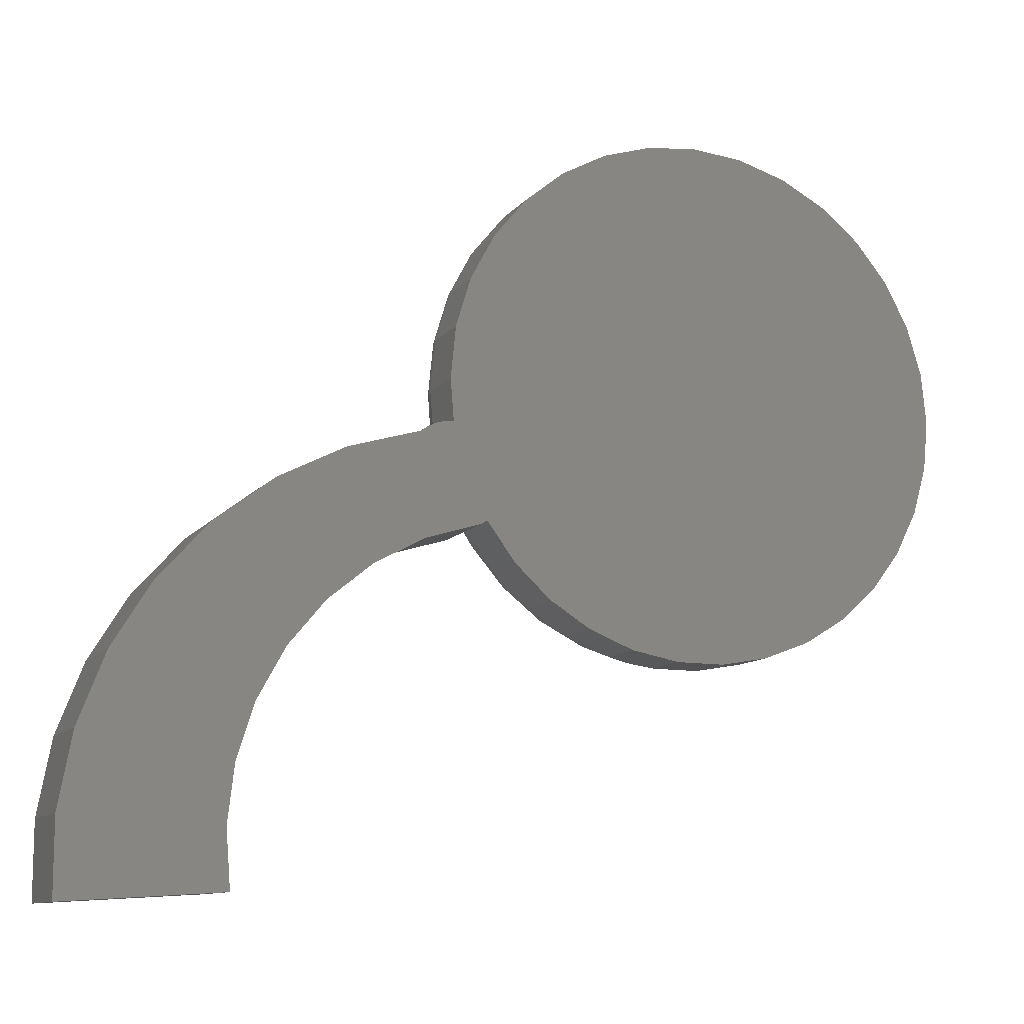
<metadata>
{"format":"stl","ext":"stl","renderer":"f3d","projection":"perspective","resolution":1024,"background":"white","views":[{"elev":-10.6,"azim":-21.9,"up":"+Z"}]}
</metadata>
<code>
# stl→obj: 374 verts, 744 faces
v -0.2542 1.143e-16 -0.00695
v -0.3413 1.05e-16 -0.003865
v -0.256 -0.0004422 -0.005271
v -0.2635 1.141e-16 0.0005271
v -0.2509 -4.619e-05 -0.01038
v -0.4306 9.427e-17 -0.02969
v -0.2371 1.09e-16 -0.07189
v -0.5138 8.041e-17 -0.07143
v -0.2351 -0.0004422 -0.06265
v -0.2348 1.105e-16 -0.0602
v -0.2345 -4.619e-05 -0.05547
v -0.2347 1.119e-16 -0.04829
v -0.4523 6.988e-17 -0.2079
v -0.6504 5.135e-17 -0.1965
v -0.3968 8.102e-17 -0.163
v -0.2972 1.116e-16 0.01134
v -0.2853 1.127e-16 0.009829
v -0.3091 1.102e-16 0.01067
v -0.3206 1.086e-16 0.007836
v -0.274 1.136e-16 0.006184
v -0.3315 1.068e-16 0.002936
v -0.2464 1.141e-16 -0.016
v -0.2415 1.073e-16 -0.08296
v -0.2478 1.054e-16 -0.09305
v -0.2559 1.036e-16 -0.1018
v -0.2654 1.016e-16 -0.109
v -0.5878 6.594e-17 -0.1277
v -0.3337 9.174e-17 -0.1296
v -0.5544 3.798e-17 -0.3931
v -0.7328 2.378e-17 -0.3624
v -0.5326 4.795e-17 -0.3252
v -0.6992 3.714e-17 -0.2757
v -0.4981 5.871e-17 -0.2627
v -0.5627 2.918e-17 -0.464
v -0.7499 1.173e-17 -0.4539
v -0.5573 -4.72e-17 -0.5352
v -0.75 -5.855e-17 -0.5469
v 0.019 3.333e-17 0.3393
v 0.073 3.604e-17 0.334
v -0.03501 3.004e-17 0.334
v 0.1249 3.804e-17 0.3182
v -0.08693 2.628e-17 0.3182
v 0.1728 3.928e-17 0.2927
v -0.1348 2.221e-17 0.2927
v 0.2147 3.97e-17 0.2582
v -0.1767 1.797e-17 0.2582
v 0.2492 3.928e-17 0.2163
v -0.2112 1.373e-17 0.2163
v 0.2747 3.804e-17 0.1684
v -0.2367 9.652e-18 0.1684
v 0.2905 3.604e-17 0.1165
v -0.2525 5.895e-18 0.1165
v 0.2958 3.333e-17 0.0625
v -0.2578 2.602e-18 0.0625
v 0.2906 3.007e-17 0.008867
v -0.255 5.592e-19 0.02284
v 0.275 2.634e-17 -0.04273
v 0.02201 2.77e-18 -0.2143
v -0.03167 4.891e-20 -0.2096
v 0.07559 6.068e-18 -0.2085
v -0.08344 -1.993e-18 -0.1947
v 0.127 9.816e-18 -0.1924
v -0.1313 -3.279e-18 -0.1699
v 0.1743 1.387e-17 -0.1666
v -0.1735 -3.76e-18 -0.1364
v 0.2158 1.809e-17 -0.1322
v -0.2084 -3.417e-18 -0.09534
v 0.2498 2.229e-17 -0.09035
v -0.3968 -0.1172 -0.163
v -0.6504 -0.1172 -0.1965
v -0.4523 -0.1172 -0.2079
v -0.4306 -0.1172 -0.02969
v -0.5138 -0.1172 -0.07143
v 0.3206 -0.1172 -0.05502
v 0.1054 -0.1172 -0.2494
v -0.01371 -0.1172 -0.2595
v 0.04633 -0.1172 -0.26
v 0.3371 -0.1172 0.002711
v 0.3427 -0.1172 0.0625
v -0.3047 -0.1172 0.0625
v -0.3006 -0.1172 0.01137
v -0.3116 -0.1172 0.01023
v -0.3223 -0.1172 0.007249
v -0.3322 -0.1172 0.002504
v -0.3413 -0.1172 -0.003865
v -0.5878 -0.1172 -0.1277
v -0.3337 -0.1172 -0.1296
v -0.2654 -0.1172 -0.109
v -0.2585 -0.1172 -0.1041
v -0.4981 -0.1172 -0.2627
v -0.6992 -0.1172 -0.2757
v -0.5326 -0.1172 -0.3252
v -0.7328 -0.1172 -0.3624
v -0.5544 -0.1172 -0.3931
v -0.5627 -0.1172 -0.464
v -0.7499 -0.1172 -0.4539
v -0.5573 -0.1172 -0.5352
v -0.75 -0.1172 -0.5469
v -0.2985 -0.1172 0.1256
v 0.3365 -0.1172 0.1256
v -0.28 -0.1172 0.1864
v 0.318 -0.1172 0.1864
v -0.2501 -0.1172 0.2423
v 0.2881 -0.1172 0.2423
v -0.2099 -0.1172 0.2914
v 0.2479 -0.1172 0.2914
v -0.1608 -0.1172 0.3316
v 0.1988 -0.1172 0.3316
v -0.1049 -0.1172 0.3615
v 0.1429 -0.1172 0.3615
v -0.04415 -0.1172 0.38
v 0.08214 -0.1172 0.38
v 0.019 -0.1172 0.3862
v 0.2937 -0.1172 -0.1087
v 0.2573 -0.1172 -0.1565
v -0.223 -0.1172 -0.1525
v 0.2128 -0.1172 -0.1968
v -0.1791 -0.1172 -0.1935
v 0.1616 -0.1172 -0.2281
v -0.1284 -0.1172 -0.2257
v -0.07263 -0.1172 -0.2479
v -0.2372 -0.001745 -0.07228
v -0.24 -0.00387 -0.07977
v -0.2429 -0.006633 -0.0856
v -0.2458 -0.009952 -0.09027
v -0.2494 -0.01509 -0.0951
v -0.2527 -0.02099 -0.09872
v -0.2553 -0.02749 -0.1013
v -0.2572 -0.03446 -0.103
v -0.2585 -0.04688 -0.1041
v -0.2583 -0.04173 -0.1039
v -0.2964 -0.02749 0.01131
v -0.2927 -0.02099 0.01103
v -0.2879 -0.01509 0.01034
v -0.282 -0.009952 0.008987
v -0.2767 -0.006633 0.007285
v -0.2708 -0.00387 0.004703
v -0.2638 -0.001745 0.0007439
v -0.3006 -0.04688 0.01137
v -0.3003 -0.04173 0.01138
v -0.2989 -0.03446 0.01138
v 0.3427 -0.04688 0.0625
v 0.3371 -0.04688 0.002711
v 0.3206 -0.04688 -0.05502
v 0.2937 -0.04688 -0.1087
v 0.2573 -0.04688 -0.1565
v 0.2128 -0.04688 -0.1968
v 0.1616 -0.04688 -0.2281
v 0.1054 -0.04688 -0.2494
v 0.04633 -0.04688 -0.26
v -0.01371 -0.04688 -0.2595
v -0.07263 -0.04688 -0.2479
v -0.1284 -0.04688 -0.2257
v -0.1791 -0.04688 -0.1935
v -0.223 -0.04688 -0.1525
v -0.3047 -0.04688 0.0625
v -0.2978 -0.02894 0.01664
v -0.3038 -0.03773 0.0625
v -0.2935 -0.02083 0.01726
v -0.2878 -0.01373 0.01809
v -0.2807 -0.0079 0.01911
v -0.2727 -0.003568 0.02027
v -0.264 -0.0009007 0.02153
v -0.267 -0.0009007 0.0625
v -0.2758 -0.003568 0.0625
v -0.2839 -0.0079 0.0625
v -0.291 -0.01373 0.0625
v -0.2968 -0.02083 0.0625
v -0.3011 -0.02894 0.0625
v 0.333 -0.02894 0.0004761
v 0.3418 -0.03773 0.0625
v -0.244 -0.02894 -0.12
v -0.2036 -0.02894 -0.1675
v -0.1548 -0.02894 -0.2063
v -0.09947 -0.02894 -0.2349
v -0.0396 -0.02894 -0.2522
v 0.02248 -0.02894 -0.2576
v 0.08444 -0.02894 -0.2509
v 0.1439 -0.02894 -0.2322
v 0.1987 -0.02894 -0.2024
v 0.2466 -0.02894 -0.1626
v 0.2859 -0.02894 -0.1143
v 0.3151 -0.02894 -0.0592
v -0.2404 -0.02083 -0.1176
v -0.2356 -0.01373 -0.1142
v -0.2298 -0.0079 -0.1102
v -0.2231 -0.003568 -0.1056
v -0.2159 -0.0009007 -0.1006
v 0.2995 -0.0009007 0.007095
v 0.305 -0.0009007 0.0625
v 0.3082 -0.003568 0.005391
v 0.3137 -0.003568 0.0625
v 0.3161 -0.0079 0.003821
v 0.3218 -0.0079 0.0625
v 0.3231 -0.01373 0.002445
v 0.329 -0.01373 0.0625
v 0.3288 -0.02083 0.001315
v 0.3348 -0.02083 0.0625
v 0.3391 -0.02894 0.0625
v -0.1799 -0.0009007 -0.143
v -0.186 -0.003568 -0.1493
v -0.1916 -0.0079 -0.1551
v -0.1966 -0.01373 -0.1602
v -0.2006 -0.02083 -0.1644
v -0.1363 -0.0009007 -0.1776
v -0.1411 -0.003568 -0.185
v -0.1455 -0.0079 -0.1918
v -0.1493 -0.01373 -0.1978
v -0.1525 -0.02083 -0.2027
v -0.08683 -0.0009007 -0.2032
v -0.09008 -0.003568 -0.2113
v -0.09308 -0.0079 -0.2189
v -0.09571 -0.01373 -0.2254
v -0.09786 -0.02083 -0.2309
v -0.03335 -0.0009007 -0.2186
v -0.03496 -0.003568 -0.2273
v -0.03644 -0.0079 -0.2352
v -0.03774 -0.01373 -0.2422
v -0.03881 -0.02083 -0.2479
v 0.02211 -0.0009007 -0.2234
v 0.02221 -0.003568 -0.2322
v 0.0223 -0.0079 -0.2403
v 0.02237 -0.01373 -0.2474
v 0.02244 -0.02083 -0.2533
v 0.07745 -0.0009007 -0.2174
v 0.07925 -0.003568 -0.226
v 0.08091 -0.0079 -0.234
v 0.08236 -0.01373 -0.2409
v 0.08355 -0.02083 -0.2466
v 0.1306 -0.0009007 -0.2008
v 0.134 -0.003568 -0.2089
v 0.1372 -0.0079 -0.2163
v 0.1399 -0.01373 -0.2229
v 0.1422 -0.02083 -0.2282
v 0.1795 -0.0009007 -0.1742
v 0.1844 -0.003568 -0.1815
v 0.189 -0.0079 -0.1882
v 0.1929 -0.01373 -0.194
v 0.1962 -0.02083 -0.1989
v 0.2223 -0.0009007 -0.1386
v 0.2285 -0.003568 -0.1448
v 0.2343 -0.0079 -0.1505
v 0.2394 -0.01373 -0.1555
v 0.2435 -0.02083 -0.1596
v 0.2574 -0.0009007 -0.09539
v 0.2647 -0.003568 -0.1003
v 0.2715 -0.0079 -0.1047
v 0.2774 -0.01373 -0.1086
v 0.2823 -0.02083 -0.1119
v 0.2835 -0.0009007 -0.04621
v 0.2916 -0.003568 -0.04955
v 0.2991 -0.0079 -0.05263
v 0.3057 -0.01373 -0.05533
v 0.3111 -0.02083 -0.05755
v -0.2985 -0.04688 0.1256
v -0.28 -0.04688 0.1864
v -0.2501 -0.04688 0.2423
v -0.2099 -0.04688 0.2914
v -0.1608 -0.04688 0.3316
v -0.1049 -0.04688 0.3615
v -0.04415 -0.04688 0.38
v 0.019 -0.04688 0.3862
v 0.08214 -0.04688 0.38
v 0.1429 -0.04688 0.3615
v 0.1988 -0.04688 0.3316
v 0.2479 -0.04688 0.2914
v 0.2881 -0.04688 0.2423
v 0.318 -0.04688 0.1864
v 0.3365 -0.04688 0.1256
v -0.2976 -0.03773 0.1255
v -0.295 -0.02894 0.125
v -0.2907 -0.02083 0.1241
v -0.285 -0.01373 0.123
v -0.278 -0.0079 0.1216
v -0.2701 -0.003568 0.12
v -0.2615 -0.0009007 0.1183
v 0.3356 -0.03773 0.1255
v 0.333 -0.02894 0.125
v 0.3287 -0.02083 0.1241
v 0.323 -0.01373 0.123
v 0.316 -0.0079 0.1216
v 0.3081 -0.003568 0.12
v 0.2995 -0.0009007 0.1183
v 0.3172 -0.03773 0.186
v 0.3147 -0.02894 0.185
v 0.3107 -0.02083 0.1833
v 0.3054 -0.01373 0.1811
v 0.2988 -0.0079 0.1784
v 0.2913 -0.003568 0.1753
v 0.2832 -0.0009007 0.1719
v 0.2874 -0.03773 0.2418
v 0.2852 -0.02894 0.2403
v 0.2816 -0.02083 0.2379
v 0.2767 -0.01373 0.2347
v 0.2708 -0.0079 0.2308
v 0.2641 -0.003568 0.2263
v 0.2568 -0.0009007 0.2214
v 0.2472 -0.03773 0.2907
v 0.2454 -0.02894 0.2889
v 0.2423 -0.02083 0.2858
v 0.2382 -0.01373 0.2817
v 0.2331 -0.0079 0.2766
v 0.2274 -0.003568 0.2709
v 0.2212 -0.0009007 0.2647
v 0.1983 -0.03773 0.3309
v 0.1968 -0.02894 0.3287
v 0.1944 -0.02083 0.3251
v 0.1912 -0.01373 0.3202
v 0.1873 -0.0079 0.3143
v 0.1827 -0.003568 0.3076
v 0.1779 -0.0009007 0.3003
v 0.1425 -0.03773 0.3607
v 0.1415 -0.02894 0.3582
v 0.1398 -0.02083 0.3542
v 0.1376 -0.01373 0.3489
v 0.1349 -0.0079 0.3423
v 0.1318 -0.003568 0.3348
v 0.1284 -0.0009007 0.3267
v 0.08197 -0.03773 0.3791
v 0.08145 -0.02894 0.3765
v 0.0806 -0.02083 0.3722
v 0.07947 -0.01373 0.3665
v 0.07808 -0.0079 0.3595
v 0.0765 -0.003568 0.3516
v 0.07478 -0.0009007 0.343
v 0.019 -0.03773 0.3853
v 0.019 -0.02894 0.3826
v 0.019 -0.02083 0.3783
v 0.019 -0.01373 0.3725
v 0.019 -0.0079 0.3654
v 0.019 -0.003568 0.3572
v 0.019 -0.0009007 0.3485
v -0.04398 -0.03773 0.3791
v -0.04345 -0.02894 0.3765
v -0.04261 -0.02083 0.3722
v -0.04147 -0.01373 0.3665
v -0.04009 -0.0079 0.3595
v -0.03851 -0.003568 0.3516
v -0.03679 -0.0009007 0.343
v -0.1045 -0.03773 0.3607
v -0.1035 -0.02894 0.3582
v -0.1018 -0.02083 0.3542
v -0.09962 -0.01373 0.3489
v -0.0969 -0.0079 0.3423
v -0.0938 -0.003568 0.3348
v -0.09043 -0.0009007 0.3267
v -0.1603 -0.03773 0.3309
v -0.1589 -0.02894 0.3287
v -0.1564 -0.02083 0.3251
v -0.1532 -0.01373 0.3202
v -0.1493 -0.0079 0.3143
v -0.1448 -0.003568 0.3076
v -0.1399 -0.0009007 0.3003
v -0.2092 -0.03773 0.2907
v -0.2074 -0.02894 0.2889
v -0.2043 -0.02083 0.2858
v -0.2002 -0.01373 0.2817
v -0.1952 -0.0079 0.2766
v -0.1894 -0.003568 0.2709
v -0.1832 -0.0009007 0.2647
v -0.2494 -0.03773 0.2418
v -0.2472 -0.02894 0.2403
v -0.2436 -0.02083 0.2379
v -0.2387 -0.01373 0.2347
v -0.2328 -0.0079 0.2308
v -0.2261 -0.003568 0.2263
v -0.2188 -0.0009007 0.2214
v -0.2792 -0.03773 0.186
v -0.2768 -0.02894 0.185
v -0.2727 -0.02083 0.1833
v -0.2674 -0.01373 0.1811
v -0.2608 -0.0079 0.1784
v -0.2533 -0.003568 0.1753
v -0.2452 -0.0009007 0.1719
f 1 2 3
f 4 3 2
f 1 5 6
f 7 8 9
f 10 9 8
f 10 8 11
f 12 11 8
f 13 14 15
f 16 17 18
f 19 18 17
f 20 19 17
f 21 19 20
f 4 21 20
f 22 6 5
f 2 21 4
f 8 6 12
f 2 1 6
f 8 7 23
f 8 23 24
f 8 24 25
f 8 25 26
f 8 26 27
f 26 28 27
f 27 28 15
f 27 15 14
f 29 30 31
f 31 30 32
f 31 32 33
f 33 32 14
f 33 14 13
f 29 34 30
f 30 34 35
f 34 36 35
f 35 36 37
f 38 39 40
f 40 39 41
f 40 41 42
f 42 41 43
f 42 43 44
f 44 43 45
f 44 45 46
f 46 45 47
f 46 47 48
f 48 47 49
f 48 49 50
f 50 49 51
f 50 51 52
f 52 51 53
f 52 53 54
f 54 53 55
f 54 55 56
f 56 55 57
f 56 57 22
f 22 57 12
f 22 12 6
f 58 59 60
f 60 59 61
f 60 61 62
f 62 61 63
f 62 63 64
f 64 63 65
f 64 65 66
f 66 65 67
f 66 67 68
f 68 67 12
f 68 12 57
f 69 70 71
f 72 73 74
f 75 76 77
f 78 79 80
f 78 80 81
f 78 81 82
f 78 82 83
f 78 83 84
f 78 84 85
f 78 85 72
f 78 72 74
f 70 69 86
f 86 69 87
f 86 87 73
f 73 87 88
f 73 88 89
f 71 70 90
f 90 70 91
f 90 91 92
f 92 91 93
f 92 93 94
f 94 93 95
f 95 93 96
f 95 96 97
f 97 96 98
f 80 79 99
f 99 79 100
f 99 100 101
f 101 100 102
f 101 102 103
f 103 102 104
f 103 104 105
f 105 104 106
f 105 106 107
f 107 106 108
f 107 108 109
f 109 108 110
f 109 110 111
f 111 110 112
f 111 112 113
f 74 73 114
f 114 73 89
f 114 89 115
f 115 89 116
f 115 116 117
f 117 116 118
f 117 118 119
f 119 118 120
f 119 120 75
f 75 120 121
f 75 121 76
f 33 92 31
f 31 92 94
f 31 94 29
f 29 94 95
f 29 95 34
f 34 95 97
f 34 97 36
f 92 33 90
f 90 33 13
f 90 13 71
f 71 13 15
f 71 15 69
f 69 15 28
f 69 28 87
f 87 28 26
f 87 26 88
f 37 98 35
f 35 98 96
f 35 96 30
f 30 96 93
f 30 93 32
f 32 93 91
f 32 91 14
f 14 91 70
f 14 70 27
f 27 70 86
f 27 86 8
f 8 86 73
f 8 73 6
f 6 73 72
f 6 72 2
f 2 72 85
f 98 37 97
f 97 37 36
f 122 7 9
f 7 122 123
f 7 123 23
f 123 124 23
f 24 23 124
f 24 124 125
f 125 126 24
f 25 24 126
f 25 126 127
f 25 127 128
f 25 128 129
f 89 88 130
f 26 25 129
f 26 129 131
f 26 131 130
f 26 130 88
f 16 132 133
f 16 133 134
f 16 134 17
f 17 134 135
f 17 135 136
f 17 136 20
f 20 136 137
f 20 137 138
f 20 138 4
f 4 138 3
f 18 19 83
f 18 83 82
f 18 82 81
f 18 81 139
f 18 139 140
f 18 140 141
f 18 141 132
f 18 132 16
f 2 85 21
f 21 85 84
f 21 84 19
f 19 84 83
f 142 79 143
f 143 79 78
f 143 78 144
f 144 78 74
f 144 74 145
f 145 74 114
f 145 114 146
f 146 114 115
f 146 115 147
f 147 115 117
f 147 117 148
f 148 117 119
f 148 119 149
f 149 119 75
f 149 75 150
f 150 75 77
f 150 77 151
f 151 77 76
f 151 76 152
f 152 76 121
f 152 121 153
f 153 121 120
f 153 120 154
f 154 120 118
f 154 118 155
f 155 118 116
f 155 116 130
f 130 116 89
f 80 156 81
f 81 156 139
f 56 1 3
f 156 157 139
f 156 158 157
f 139 157 140
f 157 141 140
f 141 157 132
f 132 157 159
f 132 159 133
f 134 133 159
f 159 160 134
f 135 134 160
f 160 161 135
f 135 161 136
f 136 161 162
f 136 162 137
f 138 137 162
f 162 163 138
f 138 163 3
f 3 163 56
f 1 56 5
f 22 5 56
f 54 56 164
f 164 56 163
f 164 163 165
f 165 163 162
f 165 162 166
f 166 162 161
f 166 161 167
f 167 161 160
f 167 160 168
f 168 160 159
f 168 159 169
f 169 159 157
f 169 157 158
f 67 10 11
f 142 170 171
f 142 143 170
f 130 172 155
f 130 131 172
f 172 131 129
f 173 154 155
f 174 153 154
f 175 152 153
f 176 151 152
f 177 150 151
f 178 149 150
f 179 148 149
f 180 147 148
f 181 146 147
f 182 145 146
f 183 144 145
f 170 143 144
f 129 128 172
f 184 172 128
f 184 128 127
f 184 127 126
f 184 126 185
f 185 126 125
f 185 125 186
f 125 124 186
f 187 186 124
f 187 124 123
f 187 123 122
f 187 122 188
f 122 9 188
f 67 188 9
f 10 67 9
f 12 67 11
f 55 53 189
f 189 53 190
f 189 190 191
f 191 190 192
f 191 192 193
f 193 192 194
f 193 194 195
f 195 194 196
f 195 196 197
f 197 196 198
f 197 198 170
f 170 198 199
f 170 199 171
f 67 65 188
f 188 65 200
f 188 200 187
f 187 200 201
f 187 201 186
f 186 201 202
f 186 202 185
f 185 202 203
f 185 203 184
f 184 203 204
f 184 204 172
f 172 204 173
f 172 173 155
f 65 63 200
f 200 63 205
f 200 205 201
f 201 205 206
f 201 206 202
f 202 206 207
f 202 207 203
f 203 207 208
f 203 208 204
f 204 208 209
f 204 209 173
f 173 209 174
f 173 174 154
f 63 61 205
f 205 61 210
f 205 210 206
f 206 210 211
f 206 211 207
f 207 211 212
f 207 212 208
f 208 212 213
f 208 213 209
f 209 213 214
f 209 214 174
f 174 214 175
f 174 175 153
f 61 59 210
f 210 59 215
f 210 215 211
f 211 215 216
f 211 216 212
f 212 216 217
f 212 217 213
f 213 217 218
f 213 218 214
f 214 218 219
f 214 219 175
f 175 219 176
f 175 176 152
f 59 58 215
f 215 58 220
f 215 220 216
f 216 220 221
f 216 221 217
f 217 221 222
f 217 222 218
f 218 222 223
f 218 223 219
f 219 223 224
f 219 224 176
f 176 224 177
f 176 177 151
f 58 60 220
f 220 60 225
f 220 225 221
f 221 225 226
f 221 226 222
f 222 226 227
f 222 227 223
f 223 227 228
f 223 228 224
f 224 228 229
f 224 229 177
f 177 229 178
f 177 178 150
f 60 62 225
f 225 62 230
f 225 230 226
f 226 230 231
f 226 231 227
f 227 231 232
f 227 232 228
f 228 232 233
f 228 233 229
f 229 233 234
f 229 234 178
f 178 234 179
f 178 179 149
f 62 64 230
f 230 64 235
f 230 235 231
f 231 235 236
f 231 236 232
f 232 236 237
f 232 237 233
f 233 237 238
f 233 238 234
f 234 238 239
f 234 239 179
f 179 239 180
f 179 180 148
f 64 66 235
f 235 66 240
f 235 240 236
f 236 240 241
f 236 241 237
f 237 241 242
f 237 242 238
f 238 242 243
f 238 243 239
f 239 243 244
f 239 244 180
f 180 244 181
f 180 181 147
f 66 68 240
f 240 68 245
f 240 245 241
f 241 245 246
f 241 246 242
f 242 246 247
f 242 247 243
f 243 247 248
f 243 248 244
f 244 248 249
f 244 249 181
f 181 249 182
f 181 182 146
f 68 57 245
f 245 57 250
f 245 250 246
f 246 250 251
f 246 251 247
f 247 251 252
f 247 252 248
f 248 252 253
f 248 253 249
f 249 253 254
f 249 254 182
f 182 254 183
f 182 183 145
f 57 55 250
f 250 55 189
f 250 189 251
f 251 189 191
f 251 191 252
f 252 191 193
f 252 193 253
f 253 193 195
f 253 195 254
f 254 195 197
f 254 197 183
f 183 197 170
f 183 170 144
f 156 80 255
f 255 80 99
f 255 99 256
f 256 99 101
f 256 101 257
f 257 101 103
f 257 103 258
f 258 103 105
f 258 105 259
f 259 105 107
f 259 107 260
f 260 107 109
f 260 109 261
f 261 109 111
f 261 111 262
f 262 111 113
f 262 113 263
f 263 113 112
f 263 112 264
f 264 112 110
f 264 110 265
f 265 110 108
f 265 108 266
f 266 108 106
f 266 106 267
f 267 106 104
f 267 104 268
f 268 104 102
f 268 102 269
f 269 102 100
f 269 100 142
f 142 100 79
f 156 255 158
f 158 255 270
f 158 270 169
f 169 270 271
f 169 271 168
f 168 271 272
f 168 272 167
f 167 272 273
f 167 273 166
f 166 273 274
f 166 274 165
f 165 274 275
f 165 275 164
f 164 275 276
f 164 276 54
f 54 276 52
f 269 142 277
f 277 142 171
f 277 171 278
f 278 171 199
f 278 199 279
f 279 199 198
f 279 198 280
f 280 198 196
f 280 196 281
f 281 196 194
f 281 194 282
f 282 194 192
f 282 192 283
f 283 192 190
f 283 190 51
f 51 190 53
f 268 269 284
f 284 269 277
f 284 277 285
f 285 277 278
f 285 278 286
f 286 278 279
f 286 279 287
f 287 279 280
f 287 280 288
f 288 280 281
f 288 281 289
f 289 281 282
f 289 282 290
f 290 282 283
f 290 283 49
f 49 283 51
f 267 268 291
f 291 268 284
f 291 284 292
f 292 284 285
f 292 285 293
f 293 285 286
f 293 286 294
f 294 286 287
f 294 287 295
f 295 287 288
f 295 288 296
f 296 288 289
f 296 289 297
f 297 289 290
f 297 290 47
f 47 290 49
f 266 267 298
f 298 267 291
f 298 291 299
f 299 291 292
f 299 292 300
f 300 292 293
f 300 293 301
f 301 293 294
f 301 294 302
f 302 294 295
f 302 295 303
f 303 295 296
f 303 296 304
f 304 296 297
f 304 297 45
f 45 297 47
f 265 266 305
f 305 266 298
f 305 298 306
f 306 298 299
f 306 299 307
f 307 299 300
f 307 300 308
f 308 300 301
f 308 301 309
f 309 301 302
f 309 302 310
f 310 302 303
f 310 303 311
f 311 303 304
f 311 304 43
f 43 304 45
f 264 265 312
f 312 265 305
f 312 305 313
f 313 305 306
f 313 306 314
f 314 306 307
f 314 307 315
f 315 307 308
f 315 308 316
f 316 308 309
f 316 309 317
f 317 309 310
f 317 310 318
f 318 310 311
f 318 311 41
f 41 311 43
f 263 264 319
f 319 264 312
f 319 312 320
f 320 312 313
f 320 313 321
f 321 313 314
f 321 314 322
f 322 314 315
f 322 315 323
f 323 315 316
f 323 316 324
f 324 316 317
f 324 317 325
f 325 317 318
f 325 318 39
f 39 318 41
f 262 263 326
f 326 263 319
f 326 319 327
f 327 319 320
f 327 320 328
f 328 320 321
f 328 321 329
f 329 321 322
f 329 322 330
f 330 322 323
f 330 323 331
f 331 323 324
f 331 324 332
f 332 324 325
f 332 325 38
f 38 325 39
f 261 262 333
f 333 262 326
f 333 326 334
f 334 326 327
f 334 327 335
f 335 327 328
f 335 328 336
f 336 328 329
f 336 329 337
f 337 329 330
f 337 330 338
f 338 330 331
f 338 331 339
f 339 331 332
f 339 332 40
f 40 332 38
f 260 261 340
f 340 261 333
f 340 333 341
f 341 333 334
f 341 334 342
f 342 334 335
f 342 335 343
f 343 335 336
f 343 336 344
f 344 336 337
f 344 337 345
f 345 337 338
f 345 338 346
f 346 338 339
f 346 339 42
f 42 339 40
f 259 260 347
f 347 260 340
f 347 340 348
f 348 340 341
f 348 341 349
f 349 341 342
f 349 342 350
f 350 342 343
f 350 343 351
f 351 343 344
f 351 344 352
f 352 344 345
f 352 345 353
f 353 345 346
f 353 346 44
f 44 346 42
f 258 259 354
f 354 259 347
f 354 347 355
f 355 347 348
f 355 348 356
f 356 348 349
f 356 349 357
f 357 349 350
f 357 350 358
f 358 350 351
f 358 351 359
f 359 351 352
f 359 352 360
f 360 352 353
f 360 353 46
f 46 353 44
f 257 258 361
f 361 258 354
f 361 354 362
f 362 354 355
f 362 355 363
f 363 355 356
f 363 356 364
f 364 356 357
f 364 357 365
f 365 357 358
f 365 358 366
f 366 358 359
f 366 359 367
f 367 359 360
f 367 360 48
f 48 360 46
f 256 257 368
f 368 257 361
f 368 361 369
f 369 361 362
f 369 362 370
f 370 362 363
f 370 363 371
f 371 363 364
f 371 364 372
f 372 364 365
f 372 365 373
f 373 365 366
f 373 366 374
f 374 366 367
f 374 367 50
f 50 367 48
f 255 256 270
f 270 256 368
f 270 368 271
f 271 368 369
f 271 369 272
f 272 369 370
f 272 370 273
f 273 370 371
f 273 371 274
f 274 371 372
f 274 372 275
f 275 372 373
f 275 373 276
f 276 373 374
f 276 374 52
f 52 374 50

</code>
